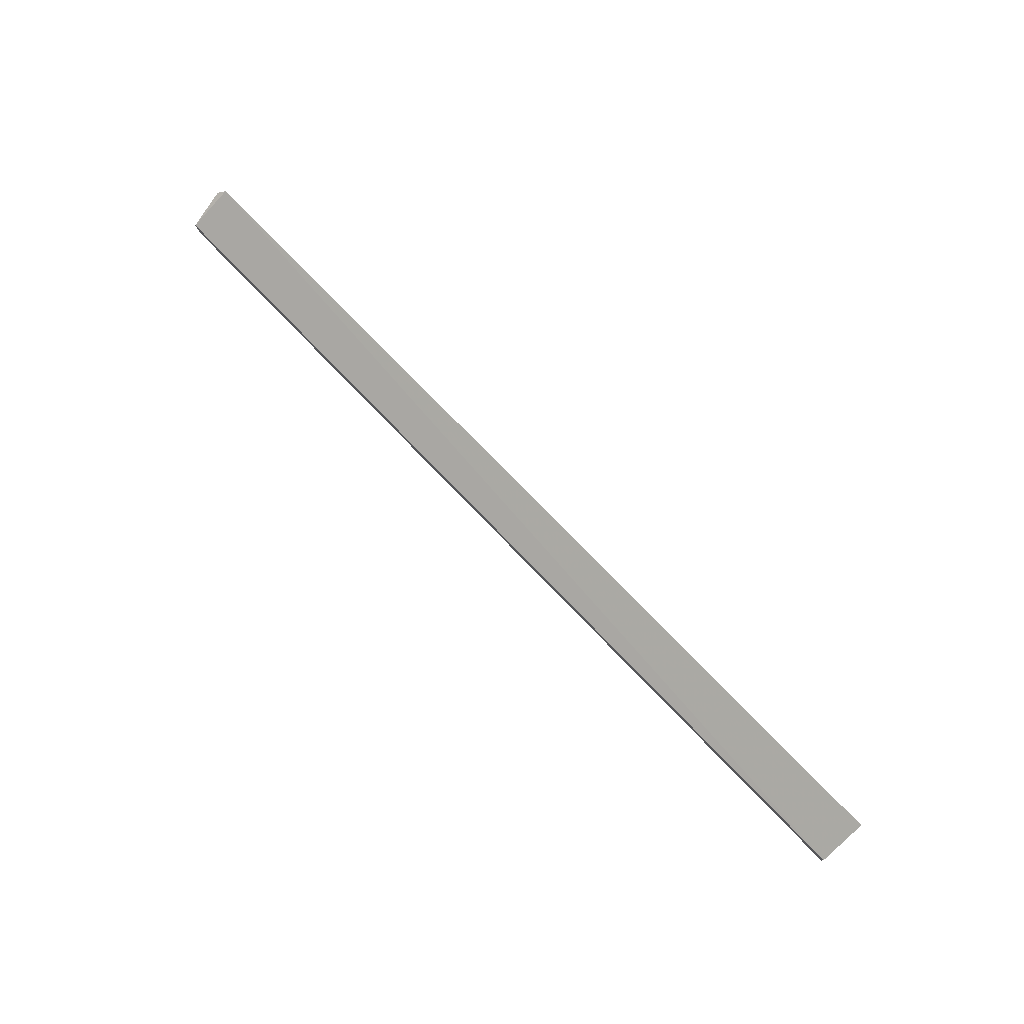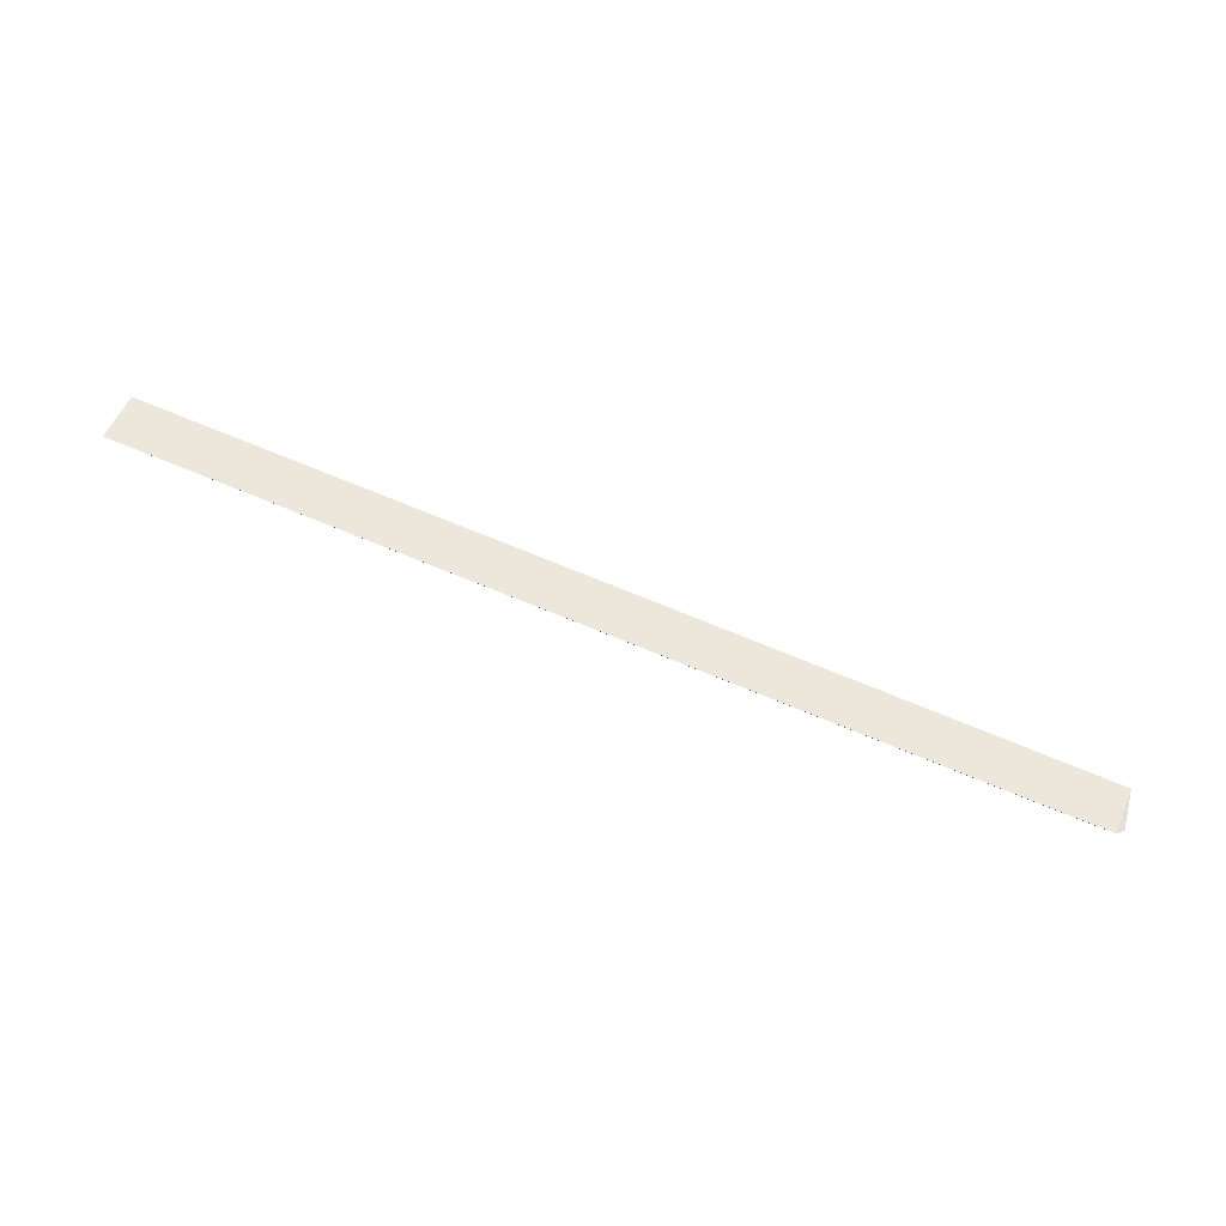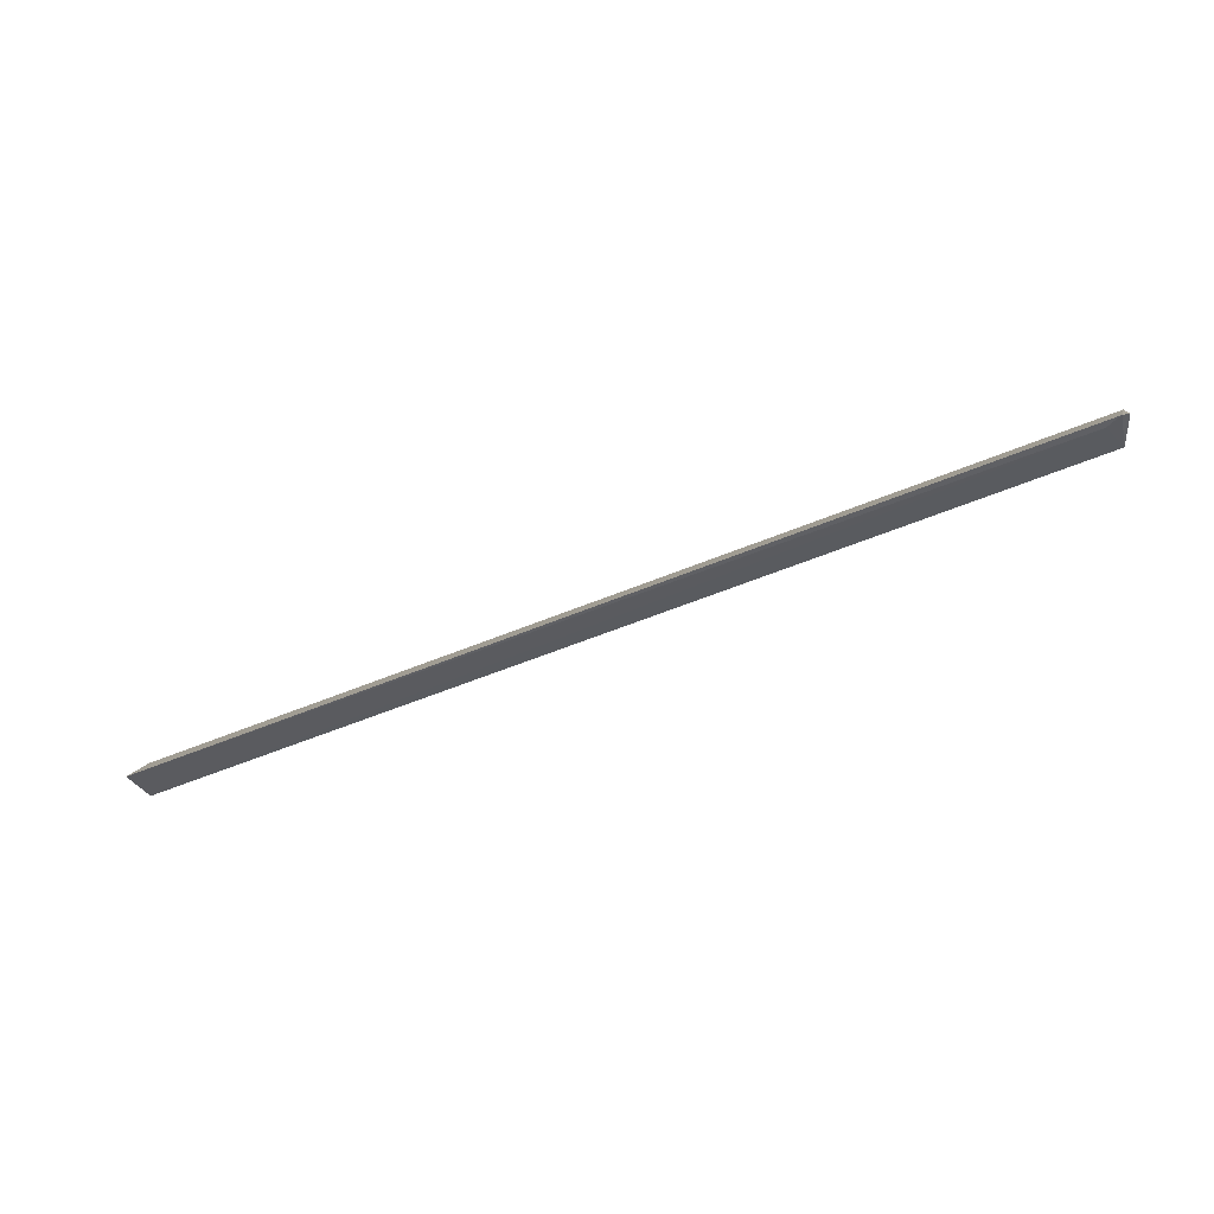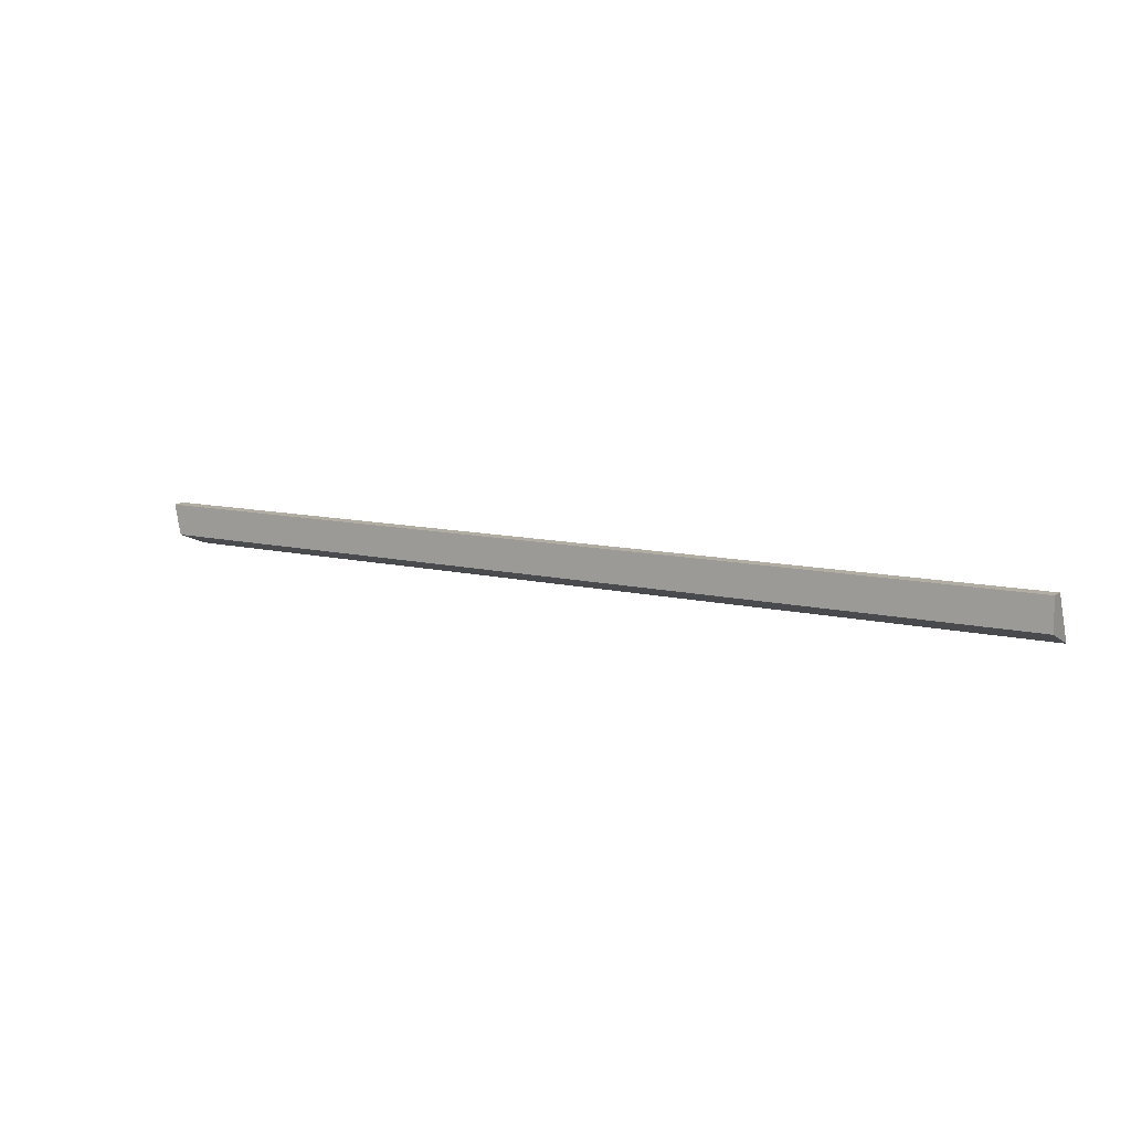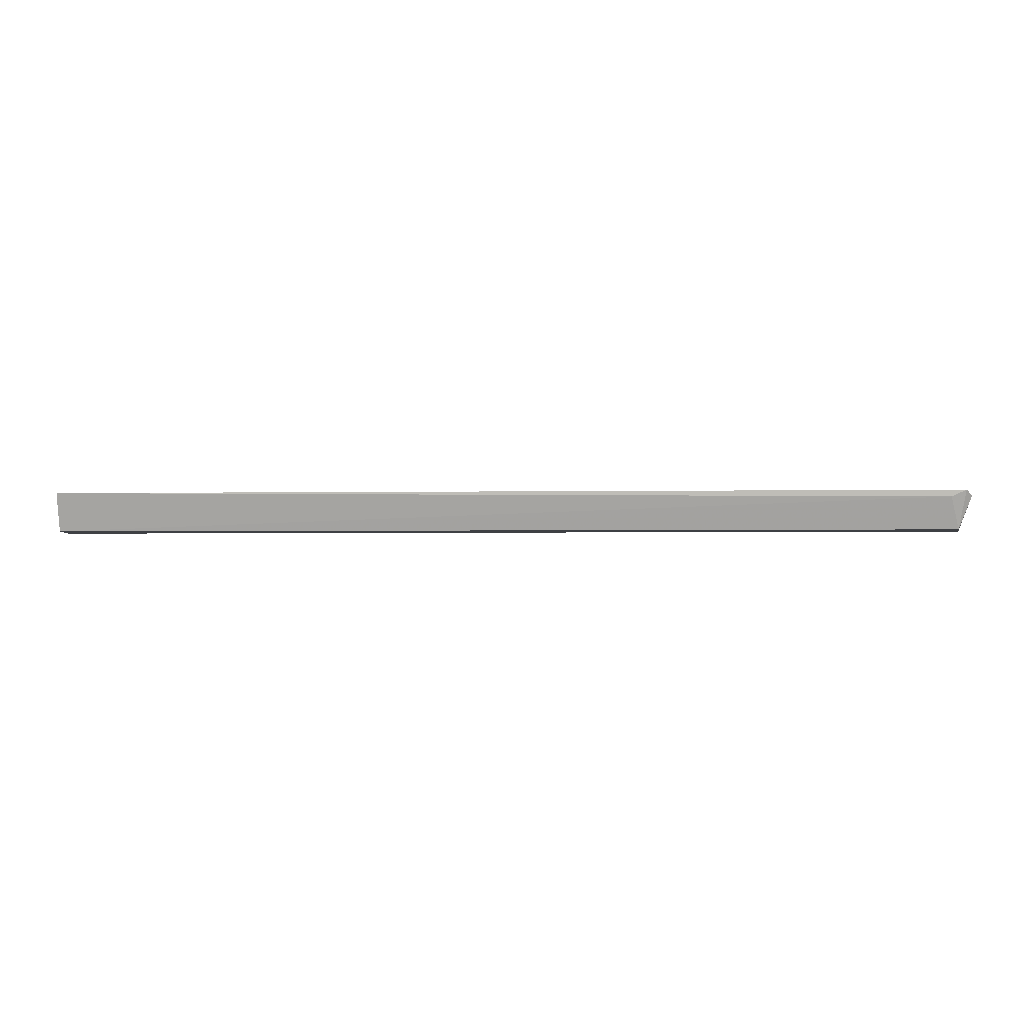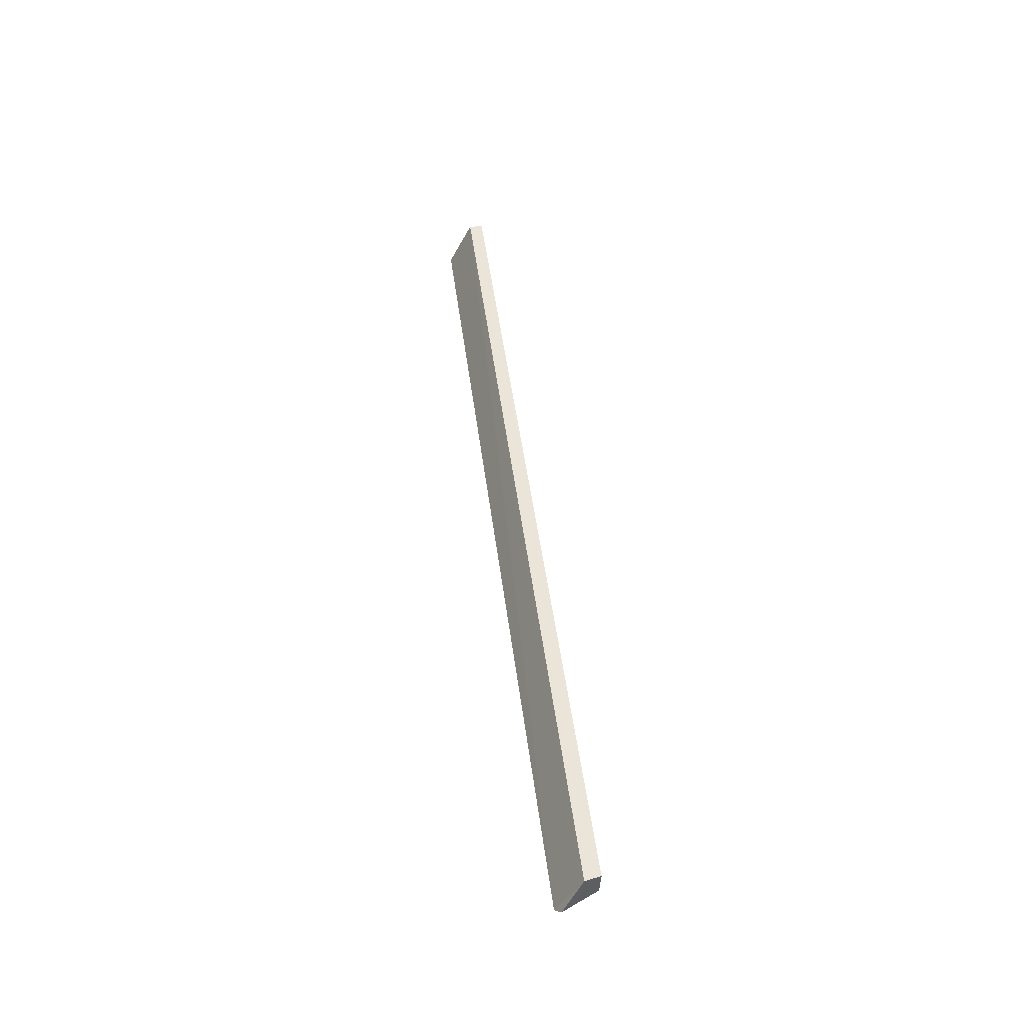
<metadata>
{"format":"obj","ext":"obj","renderer":"f3d","projection":"perspective","resolution":1024,"background":"white","views":[{"elev":77.0,"azim":-134.1,"up":"+Z"},{"elev":78.1,"azim":21.9,"up":"+Z"},{"elev":-55.2,"azim":23.7,"up":"+Y"},{"elev":10.6,"azim":-149.2,"up":"+Y"},{"elev":-4.8,"azim":1.9,"up":"+Z"},{"elev":44.8,"azim":83.1,"up":"+Y"}]}
</metadata>
<code>
v 0.4617 -0.3351 0.01125
v 0.4682 -0.3289 0.005968
v 0.4653 -0.2907 -0.0124
v -0.447 -0.2907 -0.01355
v -0.447 -0.3222 -0.02717
v 0.4559 -0.3213 -0.02717
v -0.447 -0.3368 0.0104
v 0.4621 -0.2907 -0.02717
v 0.447 -0.334 0.004545
v -0.447 -0.2907 -0.02717
f 1 2 3
f 1 3 4
f 6 2 1
f 7 1 4
f 7 4 5
f 8 3 2
f 8 2 6
f 8 6 5
f 9 6 1
f 9 1 7
f 9 7 5
f 9 5 6
f 10 8 5
f 10 5 4
f 10 4 3
f 10 3 8

</code>
